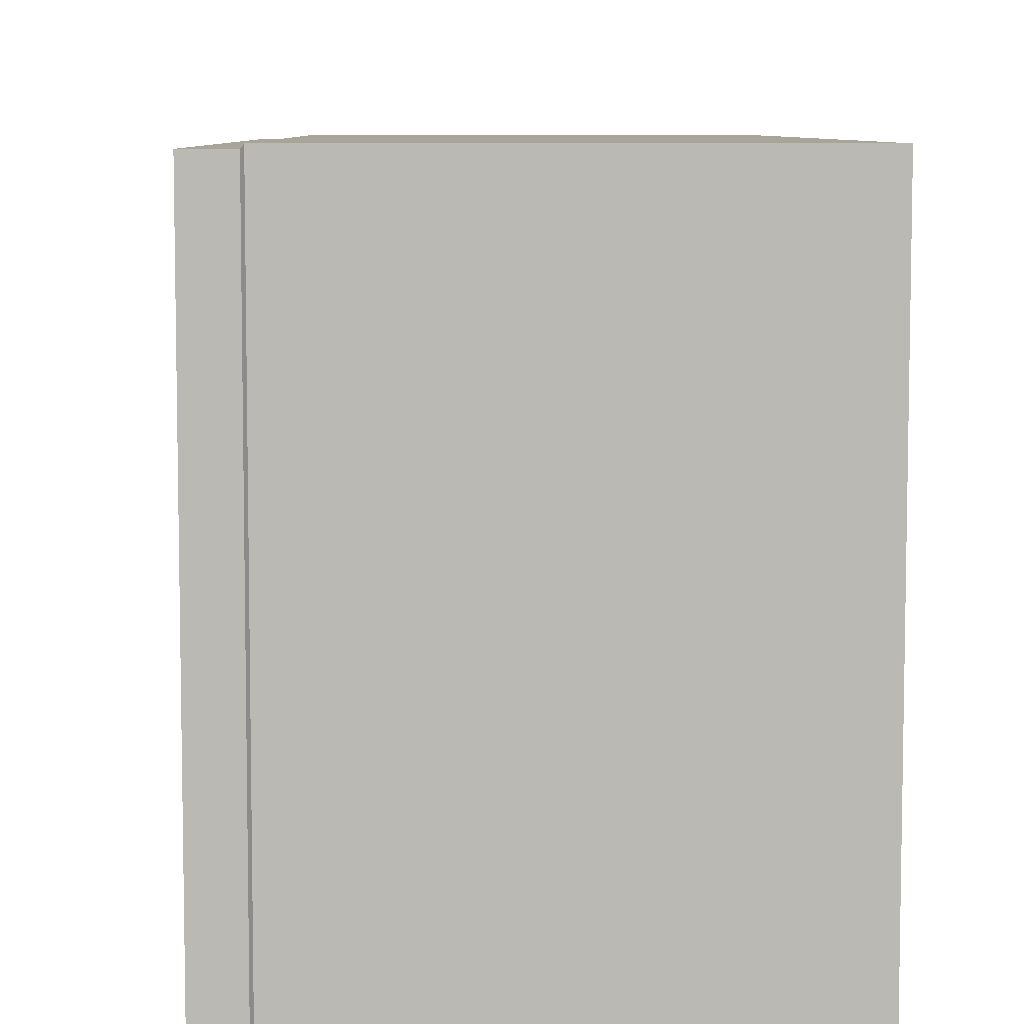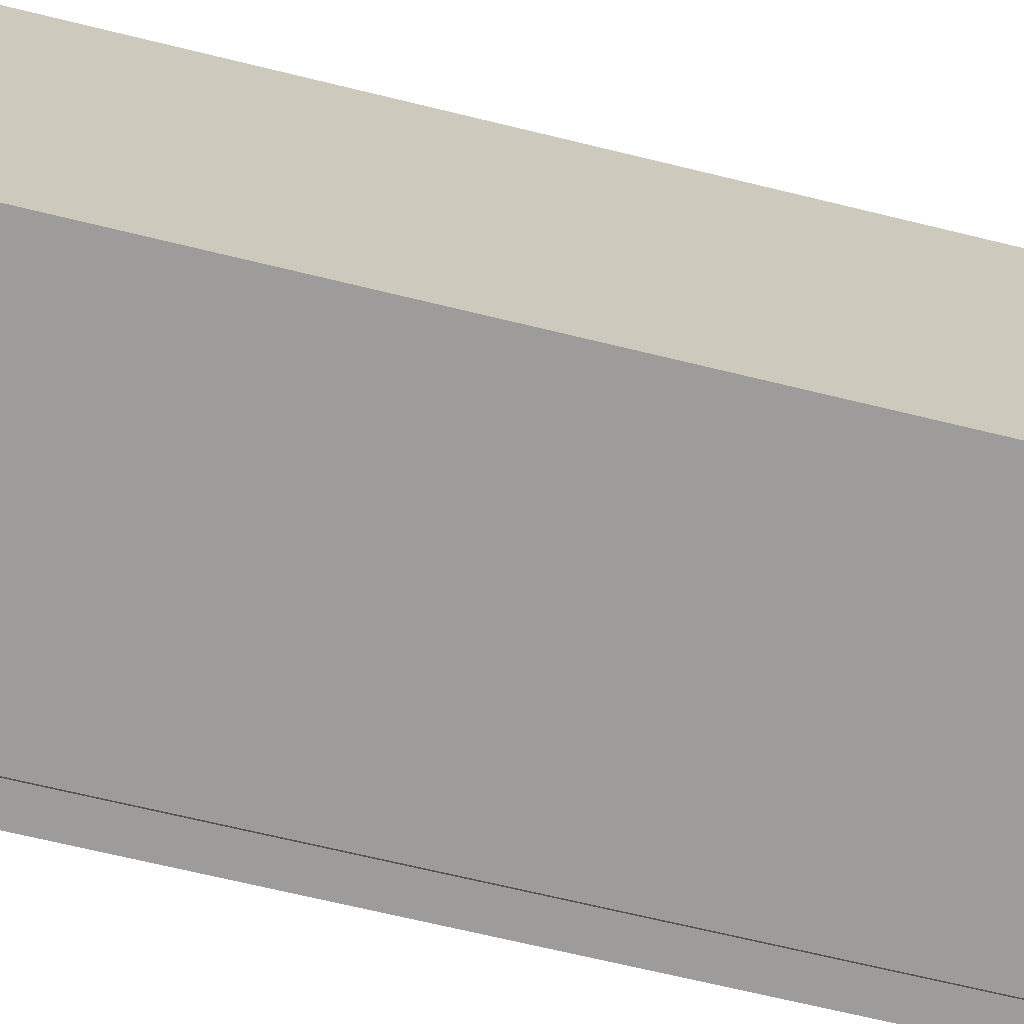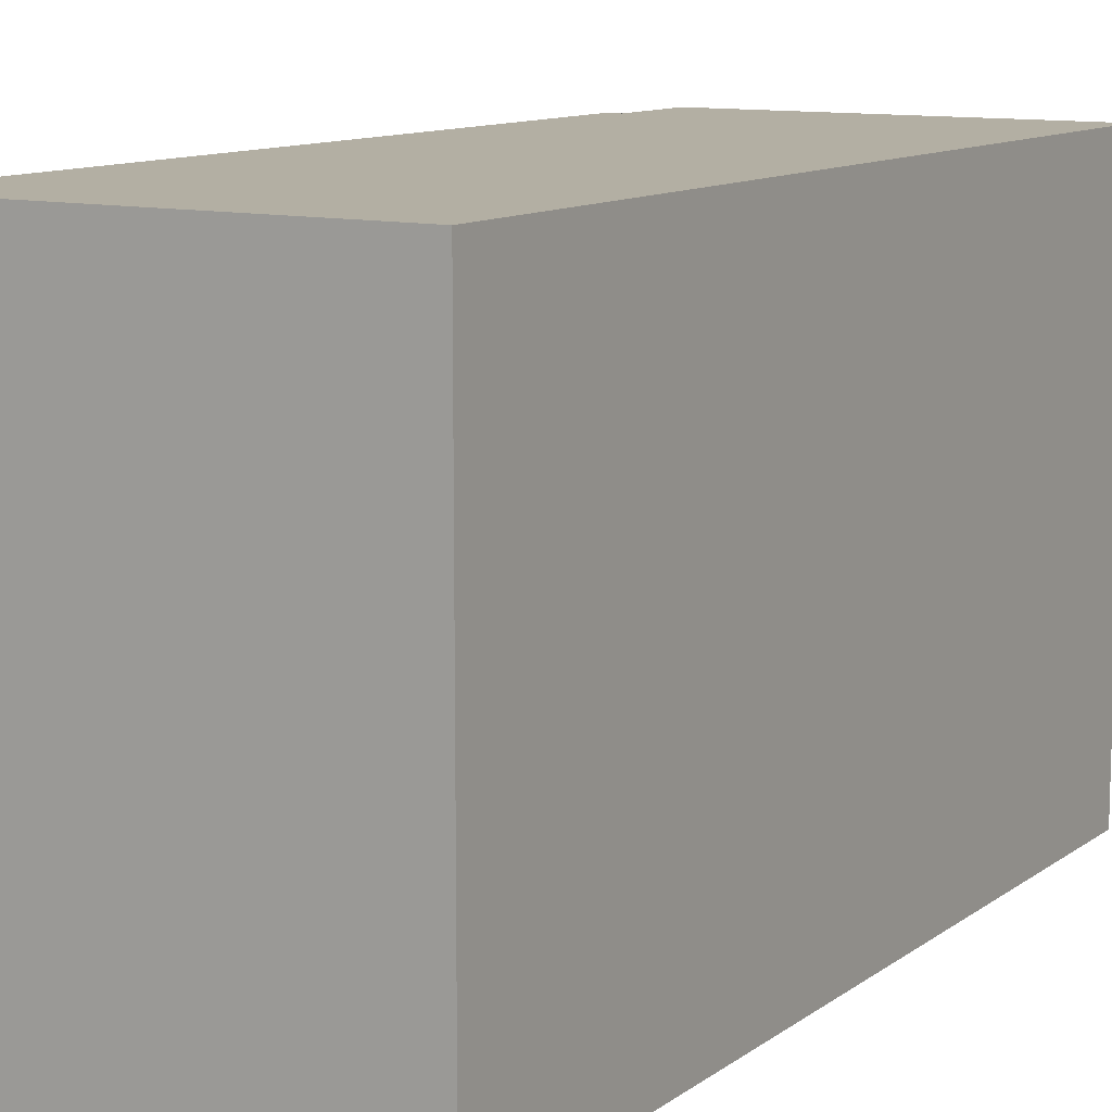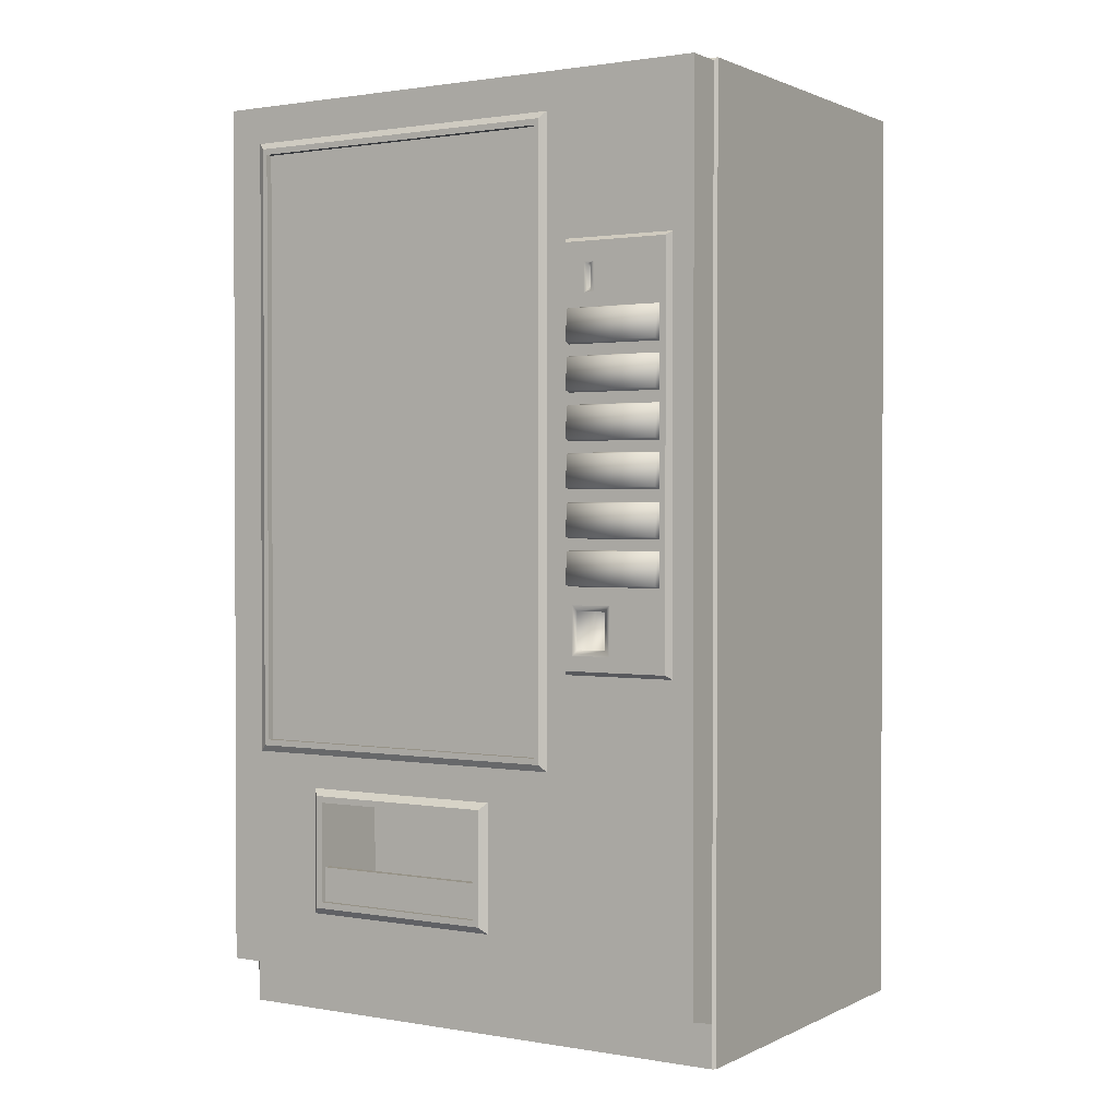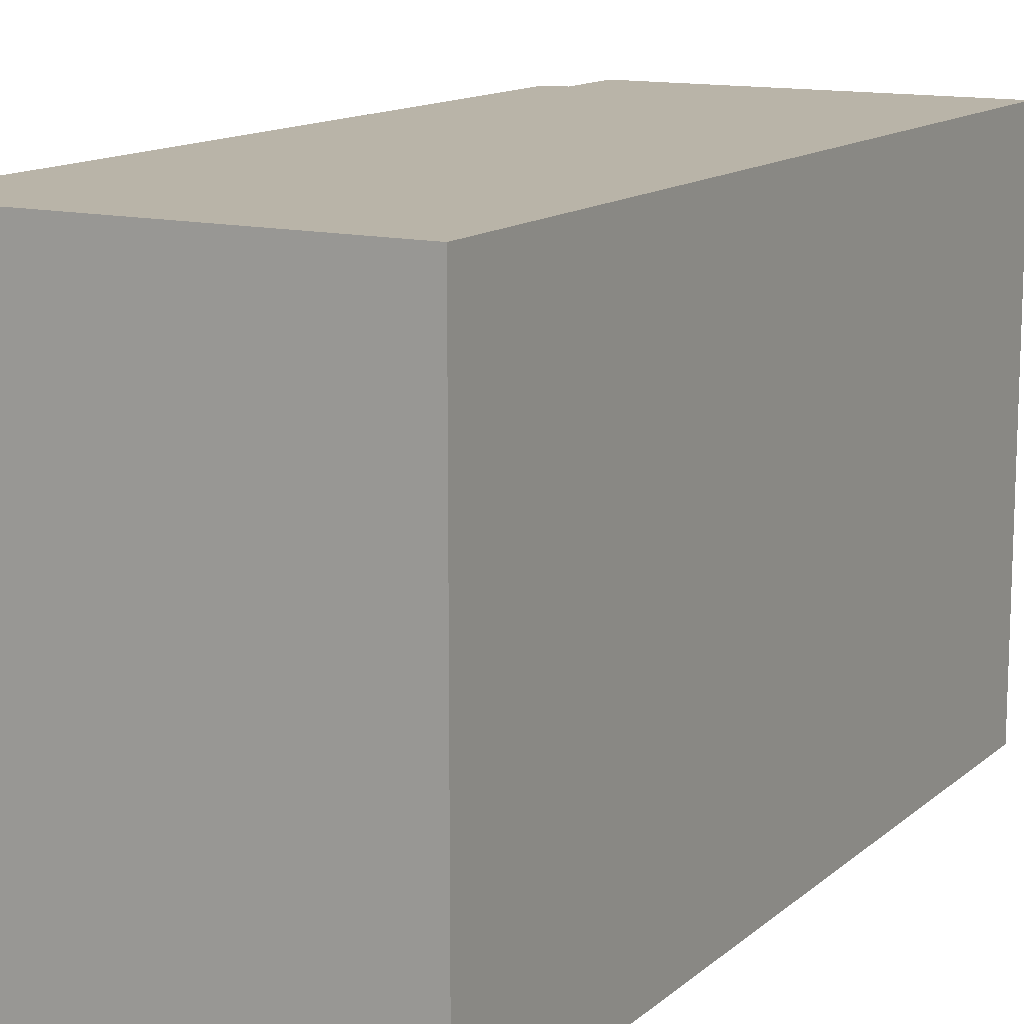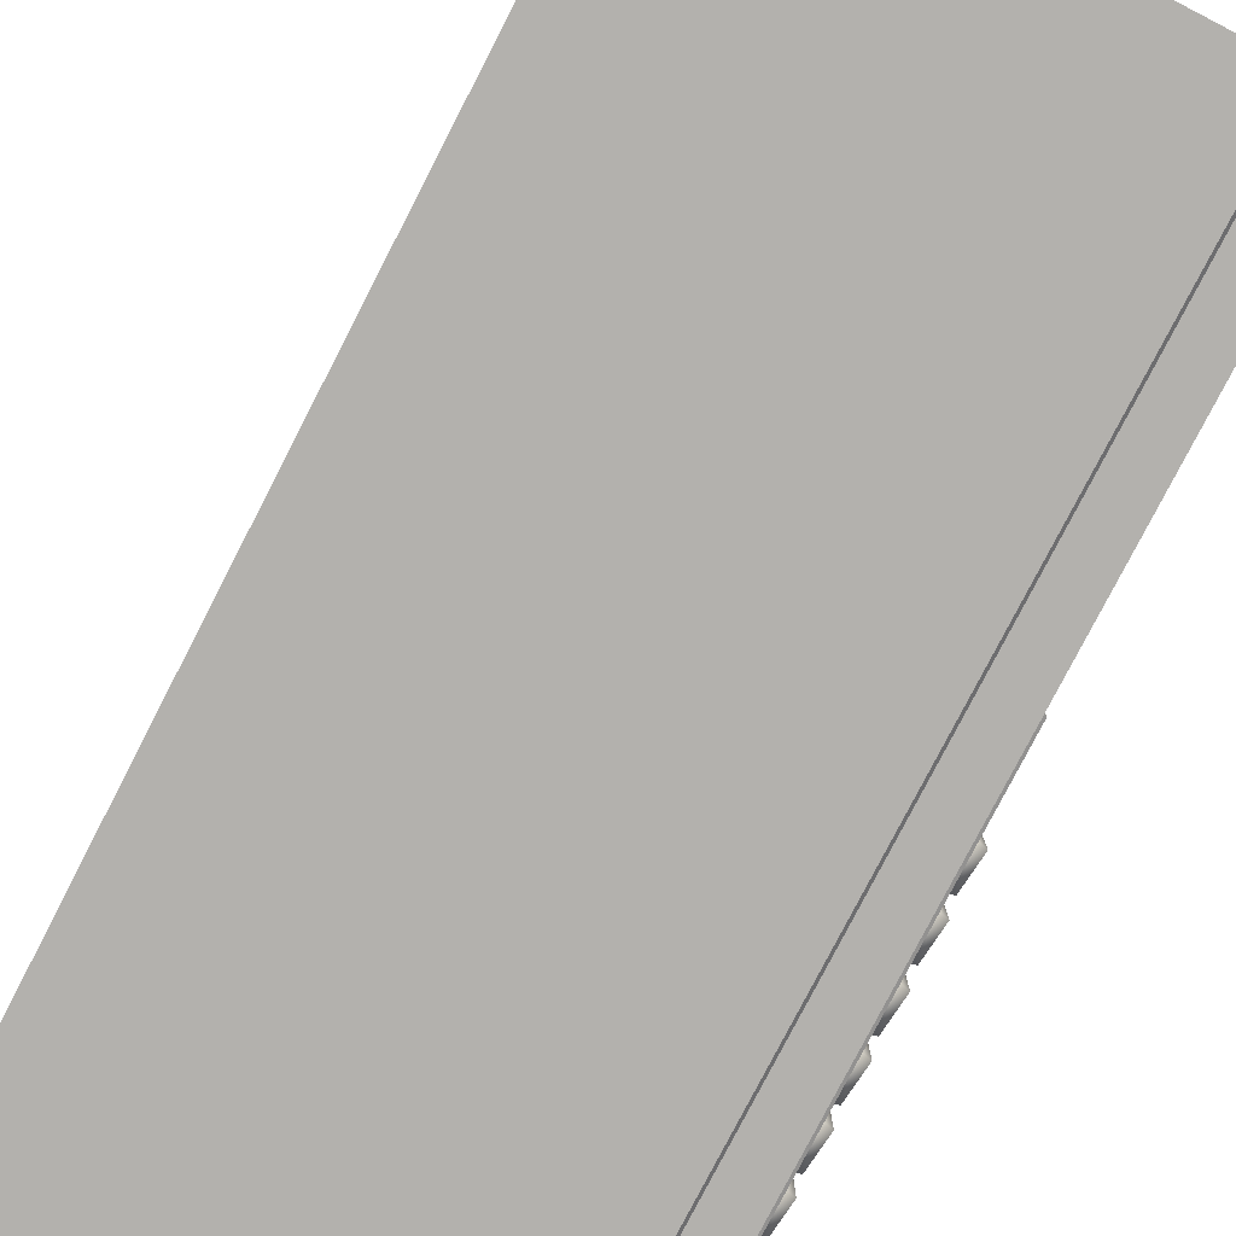
<metadata>
{"format":"obj","ext":"obj","renderer":"f3d","projection":"perspective","resolution":1024,"background":"white","views":[{"elev":7.3,"azim":178.7,"up":"+Z"},{"elev":-70.0,"azim":-103.6,"up":"+Z"},{"elev":11.1,"azim":-148.9,"up":"+Z"},{"elev":1.3,"azim":121.7,"up":"+Y"},{"elev":13.1,"azim":-150.8,"up":"+Z"},{"elev":-79.3,"azim":-27.3,"up":"+Z"}]}
</metadata>
<code>
v 2.457 8.06 -1.885
v 2.457 8.06 -1.764
v 2.457 8.365 -2.501
v 2.457 8.365 -2.034
v 2.457 4.807 -2.068
v 2.457 4.807 -1.626
v 2.457 8.088 -2.501
v 2.457 8.088 -2.034
v 2.457 4.275 -2.068
v 2.457 4.275 -1.626
v 2.457 8.388 -1.885
v 2.457 8.388 -1.764
v 2.512 6.889 -1.594
v 2.512 6.889 -2.664
v 2.512 5.369 -1.594
v 2.512 5.369 -2.664
v 2.512 7.396 -1.594
v 2.512 7.396 -2.664
v 2.512 6.386 -1.594
v 2.512 6.386 -2.664
v 2.512 5.871 -1.594
v 2.512 5.871 -2.664
v 2.512 7.899 -1.594
v 2.512 7.899 -2.664
v 2.55 7.051 -1.594
v 2.55 7.051 -2.664
v 2.55 6.041 -1.594
v 2.55 6.041 -2.664
v 2.55 5.526 -1.594
v 2.55 5.526 -2.664
v 2.55 7.553 -1.594
v 2.55 7.553 -2.664
v 2.55 6.543 -1.594
v 2.55 6.543 -2.664
v 2.55 5.023 -1.594
v 2.55 5.023 -2.664
v 2.45 6.902 -2.669
v 2.45 6.902 -1.589
v 2.45 4.998 -2.669
v 2.45 4.998 -1.589
v 2.45 7.025 -2.669
v 2.45 7.025 -1.589
v 2.45 5.382 -2.669
v 2.45 5.382 -1.589
v 2.45 6.016 -2.669
v 2.45 6.016 -1.589
v 2.45 7.41 -2.669
v 2.45 7.41 -1.589
v 2.45 5.5 -2.669
v 2.45 5.5 -1.589
v 2.45 6.4 -2.669
v 2.45 6.4 -1.589
v 2.45 7.528 -2.669
v 2.45 7.528 -1.589
v 2.45 6.518 -2.669
v 2.45 6.518 -1.589
v 2.45 5.885 -2.669
v 2.45 5.885 -1.589
v 2.45 7.912 -2.669
v 2.45 7.912 -1.589
v 2.023 4.862 -2.016
v 2.023 4.862 -1.678
v 2.217 4.281 -2.016
v 2.217 4.281 -1.678
v 2.237 8.224 -1.806
v 2.237 8.224 -1.843
v 2.457 8.083 -1.806
v 2.457 8.083 -1.843
v 2.457 8.06 -1.885
v 2.457 8.06 -1.764
v 2.457 4.807 -2.068
v 2.457 4.807 -1.626
v 2.457 4.275 -2.068
v 2.457 4.275 -1.626
v 2.457 8.388 -1.885
v 2.457 8.388 -1.764
v 2.457 8.365 -1.806
v 2.457 8.365 -1.843
v 2.446 4.744 -2.016
v 2.446 4.744 -1.678
v 2.446 4.338 -2.016
v 2.446 4.338 -1.678
v 2.339 9.862 -1.128
v 2.339 9.862 2.489
v 2.339 3.162 -1.128
v 2.339 3.162 2.489
v 2.39 1.363 -0.3526
v 2.39 1.363 -0.3526
v 2.39 1.363 -0.3526
v 2.39 1.363 1.695
v 2.39 1.363 1.695
v 2.39 1.363 1.695
v 2.39 1.754 -0.3526
v 2.39 1.754 -0.3526
v 2.39 1.754 -0.3526
v 2.39 1.754 1.695
v 2.39 1.754 1.695
v 2.39 1.754 1.695
v 2.24 2.494 -0.3526
v 2.24 2.494 -0.3526
v 2.24 2.494 -0.3526
v 2.24 2.494 1.695
v 2.24 2.494 1.695
v 2.24 2.494 1.695
v -2.369 0 3.05
v -2.369 0 3.05
v -2.369 0 -3.05
v -2.369 0 -3.05
v -2.369 10.45 3.05
v -2.369 10.45 3.05
v -2.369 10.45 3.05
v -2.369 10.45 -3.05
v -2.369 10.45 -3.05
v -2.369 10.45 -3.05
v 1.952 0 3.015
v 1.952 0 3.015
v 1.952 0 -3.015
v 1.952 0 -3.015
v 1.952 10.42 3.015
v 1.952 10.42 3.015
v 1.952 10.42 3.015
v 1.952 10.42 3.015
v 1.952 10.42 -3.015
v 1.952 10.42 -3.015
v 1.952 10.42 -3.015
v 1.952 10.42 -3.015
v 1.952 0.4746 3.015
v 1.952 0.4746 3.015
v 1.952 0.4746 3.015
v 1.952 0.4746 3.015
v 1.952 0.4746 -3.015
v 1.952 0.4746 -3.015
v 1.952 0.4746 -3.015
v 1.952 0.4746 -3.015
v 2.339 9.862 -1.128
v 2.339 9.862 -1.128
v 2.339 9.862 2.489
v 2.339 9.862 2.489
v 2.339 3.162 -1.128
v 2.339 3.162 -1.128
v 2.339 3.162 2.489
v 2.339 3.162 2.489
v 2.304 1.363 -0.3526
v 2.304 1.363 -0.3526
v 2.304 1.363 -0.3526
v 2.304 1.363 1.695
v 2.304 1.363 1.695
v 2.304 1.363 1.695
v 2.304 1.754 -0.3526
v 2.304 1.754 -0.3526
v 2.304 1.754 -0.3526
v 2.304 1.754 1.695
v 2.304 1.754 1.695
v 2.304 1.754 1.695
v 1.922 0 3.05
v 1.922 0 3.05
v 1.922 0 -3.05
v 1.922 0 -3.05
v 1.922 10.45 3.05
v 1.922 10.45 3.05
v 1.922 10.45 3.05
v 1.922 10.45 3.05
v 1.922 10.45 -3.05
v 1.922 10.45 -3.05
v 1.922 10.45 -3.05
v 1.922 10.45 -3.05
v 2.417 3.095 -1.182
v 2.417 3.095 -1.182
v 2.417 3.095 -1.182
v 2.417 3.095 2.544
v 2.417 3.095 2.544
v 2.417 3.095 2.544
v 2.417 9.929 -1.182
v 2.417 9.929 -1.182
v 2.417 9.929 -1.182
v 2.417 9.929 2.544
v 2.417 9.929 2.544
v 2.417 9.929 2.544
v 2.417 9.862 -1.128
v 2.417 9.862 -1.128
v 2.417 9.862 -1.128
v 2.417 9.862 2.489
v 2.417 9.862 2.489
v 2.417 9.862 2.489
v 2.417 3.162 -1.128
v 2.417 3.162 -1.128
v 2.417 3.162 -1.128
v 2.417 3.162 2.489
v 2.417 3.162 2.489
v 2.417 3.162 2.489
v 1.445 1.363 -0.3526
v 1.445 1.363 -0.3526
v 1.445 1.363 -0.3526
v 1.445 1.363 1.695
v 1.445 1.363 1.695
v 1.445 1.363 1.695
v 1.445 3.271 -0.3526
v 1.445 3.271 -0.3526
v 1.445 3.271 -0.3526
v 1.445 3.271 1.695
v 1.445 3.271 1.695
v 1.445 3.271 1.695
v 2.377 3.022 2.62
v 2.377 3.022 2.62
v 2.377 3.022 2.62
v 2.377 3.022 -1.258
v 2.377 3.022 -1.258
v 2.377 3.022 -1.258
v 2.377 4.065 -1.498
v 2.377 4.065 -1.498
v 2.377 4.065 -1.498
v 2.377 4.065 -2.776
v 2.377 4.065 -2.776
v 2.377 4.065 -2.776
v 2.377 10.42 3.015
v 2.377 10.42 3.015
v 2.377 10.42 3.015
v 2.377 10.42 -3.015
v 2.377 10.42 -3.015
v 2.377 10.42 -3.015
v 2.377 8.644 -1.498
v 2.377 8.644 -1.498
v 2.377 8.644 -1.498
v 2.377 8.644 -2.776
v 2.377 8.644 -2.776
v 2.377 8.644 -2.776
v 2.377 0.5728 3.015
v 2.377 0.5728 3.015
v 2.377 0.5728 3.015
v 2.377 0.5728 -3.015
v 2.377 0.5728 -3.015
v 2.377 0.5728 -3.015
v 2.377 10 2.62
v 2.377 10 2.62
v 2.377 10 2.62
v 2.377 10 -1.258
v 2.377 10 -1.258
v 2.377 10 -1.258
v 2.376 1.216 -0.5061
v 2.376 1.216 -0.5061
v 2.376 1.216 -0.5061
v 2.376 1.216 1.849
v 2.376 1.216 1.849
v 2.376 1.216 1.849
v 2.376 2.642 -0.5061
v 2.376 2.642 -0.5061
v 2.376 2.642 -0.5061
v 2.376 2.642 1.849
v 2.376 2.642 1.849
v 2.376 2.642 1.849
v 2.001 3.271 -0.3526
v 2.001 3.271 -0.3526
v 2.001 3.271 -0.3526
v 2.001 3.271 1.695
v 2.001 3.271 1.695
v 2.001 3.271 1.695
v 2.445 1.363 -0.3526
v 2.445 1.363 -0.3526
v 2.445 1.363 -0.3526
v 2.445 1.363 1.695
v 2.445 1.363 1.695
v 2.445 1.363 1.695
v 2.445 2.494 -0.3526
v 2.445 2.494 -0.3526
v 2.445 2.494 -0.3526
v 2.445 2.494 1.695
v 2.445 2.494 1.695
v 2.445 2.494 1.695
v 2.445 1.292 -0.4283
v 2.445 1.292 -0.4283
v 2.445 1.292 -0.4283
v 2.445 1.292 1.771
v 2.445 1.292 1.771
v 2.445 1.292 1.771
v 2.445 2.565 -0.4283
v 2.445 2.565 -0.4283
v 2.445 2.565 -0.4283
v 2.445 2.565 1.771
v 2.445 2.565 1.771
v 2.445 2.565 1.771
v 2.457 8.597 -2.735
v 2.457 8.597 -2.735
v 2.457 8.597 -2.735
v 2.457 8.597 -1.539
v 2.457 8.597 -1.539
v 2.457 8.597 -1.539
v 2.457 4.112 -2.735
v 2.457 4.112 -2.735
v 2.457 4.112 -2.735
v 2.457 4.112 -1.539
v 2.457 4.112 -1.539
v 2.457 4.112 -1.539
g base
f 218 230 131 125
f 220 217 235 238
f 233 203 171 177
f 204 206 168 172
f 207 236 174 169
f 237 234 178 175
f 176 170 190 184
f 170 167 187 190
f 167 173 181 187
f 173 176 184 181
f 182 188 141 137
f 189 185 139 142
f 186 179 135 140
f 180 183 138 136
f 117 157 133
f 119 159 155 129
f 121 215 219 126
f 160 120 123 163
f 100 198 192
f 194 152 146
f 257 87 90 260
f 197 251 254 200
f 263 259 269 275
f 262 266 278 272
f 259 262 272 269
f 275 278 266 263
f 276 270 239 245
f 273 279 248 242
f 271 274 243 240
f 246 249 280 277
f 205 235 217 229
f 208 205 250 247
f 102 267 96 152
f 145 191 195 148
f 99 264 268 103
f 88 258 265 93
f 267 261 91 96
f 194 102 152
f 192 143 149
f 93 265 100 149
f 154 151 144 147
f 92 89 95 98
f 97 94 150 153
f 101 104 256 253
f 196 193 199 202
f 102 194 201
f 102 201 255
f 100 252 198
f 192 149 100
f 227 216 122 127
f 157 164 124 133
f 155 115 129
f 208 247 241
f 241 232 208
f 232 241 229
f 244 250 205
f 244 205 229
f 241 244 229
f 118 134 130 116
f 231 228 128 132
f 238 208 211 223
f 226 214 232 220
f 161 165 112 109
f 107 113 166 158
f 110 105 156 162
f 111 114 108 106
f 224 221 284 281
f 222 209 290 285
f 210 212 287 291
f 282 288 213 225
f 6 5 1 2
f 11 1 8 4
f 5 9 289
f 7 283 3
f 5 7 8
f 8 1 5
f 4 283 286
f 283 4 3
f 286 12 11
f 286 11 4
f 289 283 7
f 289 7 5
f 292 289 9
f 292 9 10
f 292 10 6
f 6 286 292
f 286 6 2
f 286 2 12
f 208 232 214
f 208 214 211
f 220 238 223
f 220 223 226
f 7 3 4 8
g button
f 17 25 26 18
f 18 26 41 47
f 25 17 48 42
f 25 42 41 26
f 48 17 18 47
f 15 35 36 16
f 16 36 39 43
f 35 15 44 40
f 35 40 39 36
f 44 15 16 43
f 21 29 30 22
f 22 30 49 57
f 29 21 58 50
f 29 50 49 30
f 58 21 22 57
f 13 33 34 14
f 14 34 55 37
f 33 13 38 56
f 33 56 55 34
f 38 13 14 37
f 19 27 28 20
f 20 28 45 51
f 27 19 52 46
f 27 46 45 28
f 52 19 20 51
f 23 31 32 24
f 24 32 53 59
f 31 23 60 54
f 31 54 53 32
f 60 23 24 59
g chrome
f 62 64 63 61
f 80 82 64 62
f 82 81 63 64
f 81 79 61 63
f 79 80 62 61
f 72 74 82 80
f 74 73 81 82
f 73 71 79 81
f 71 72 80 79
f 67 68 66 65
f 78 77 65 66
f 70 69 68 67
f 77 67 65
f 68 78 66
f 69 75 78 68
f 75 76 77 78
f 76 70 67 77
g label
f 84 86 85 83

</code>
